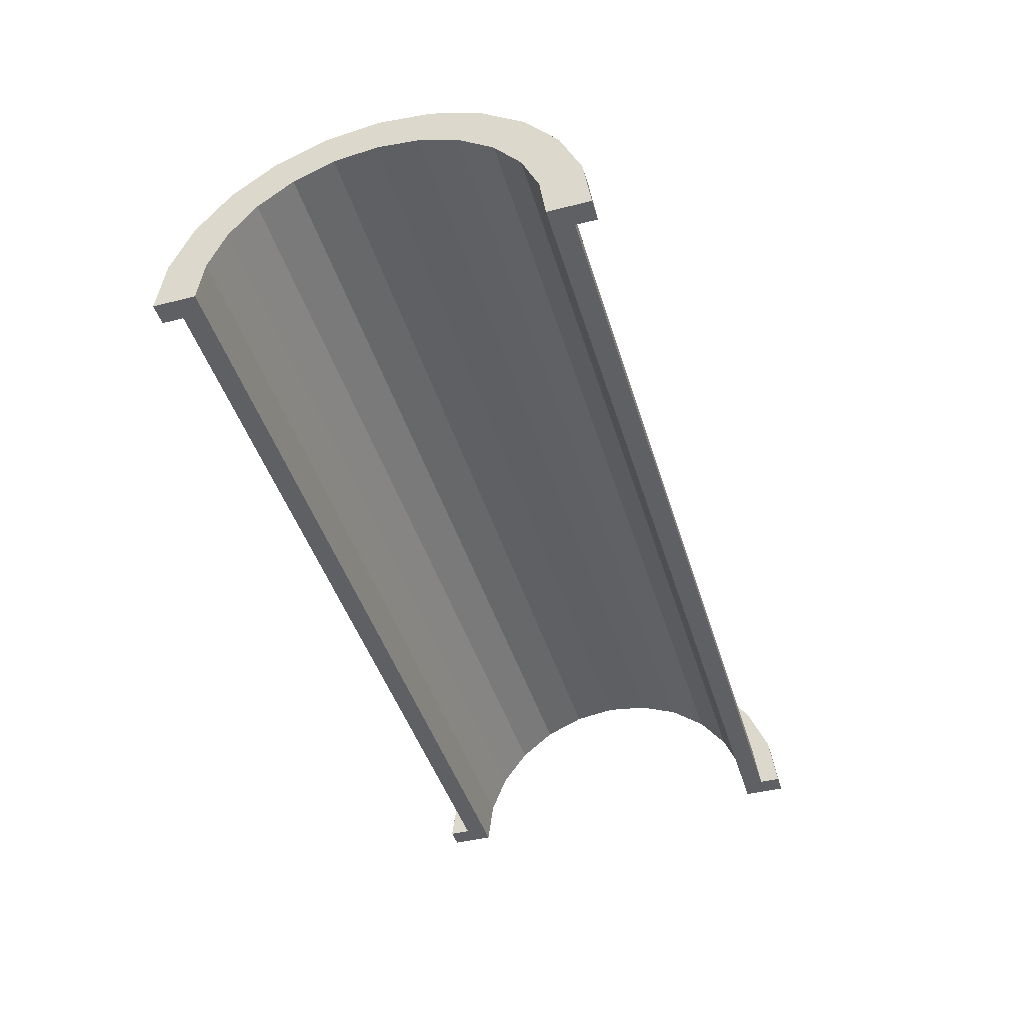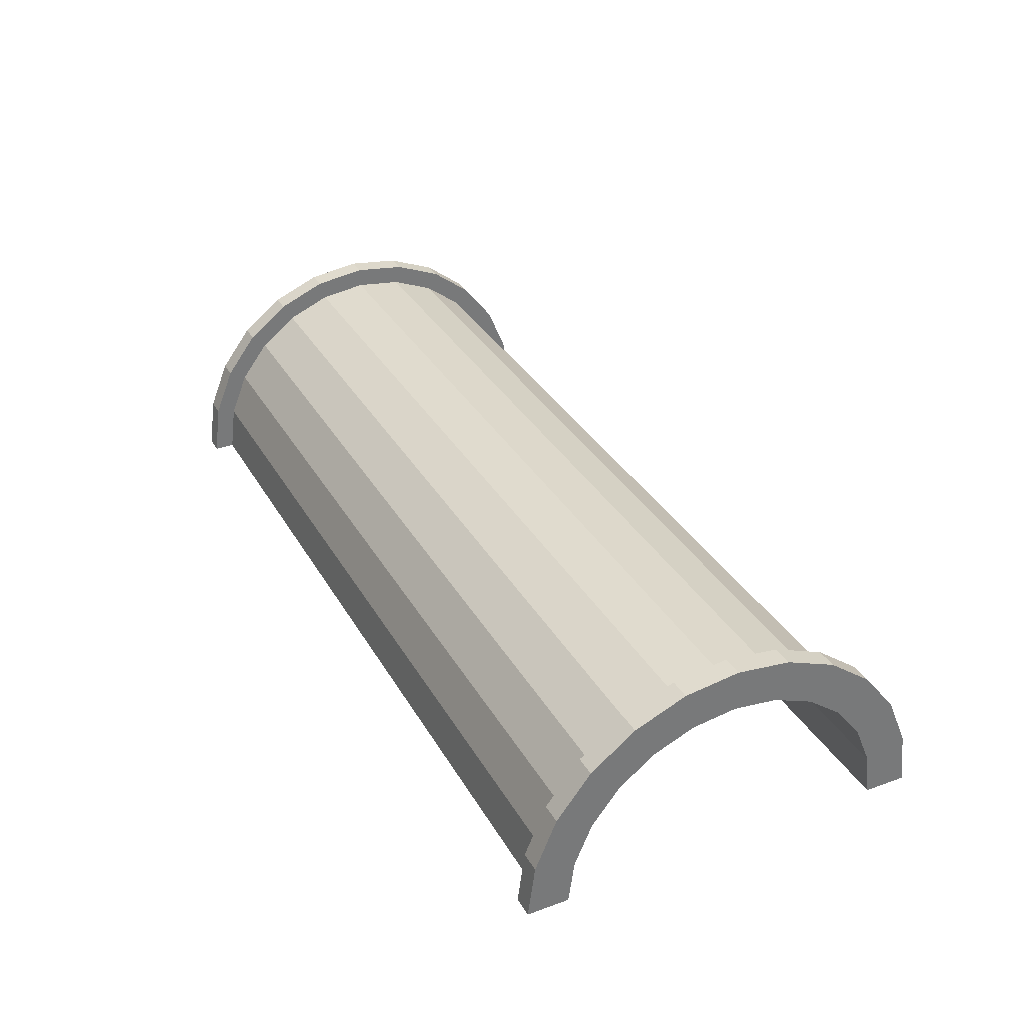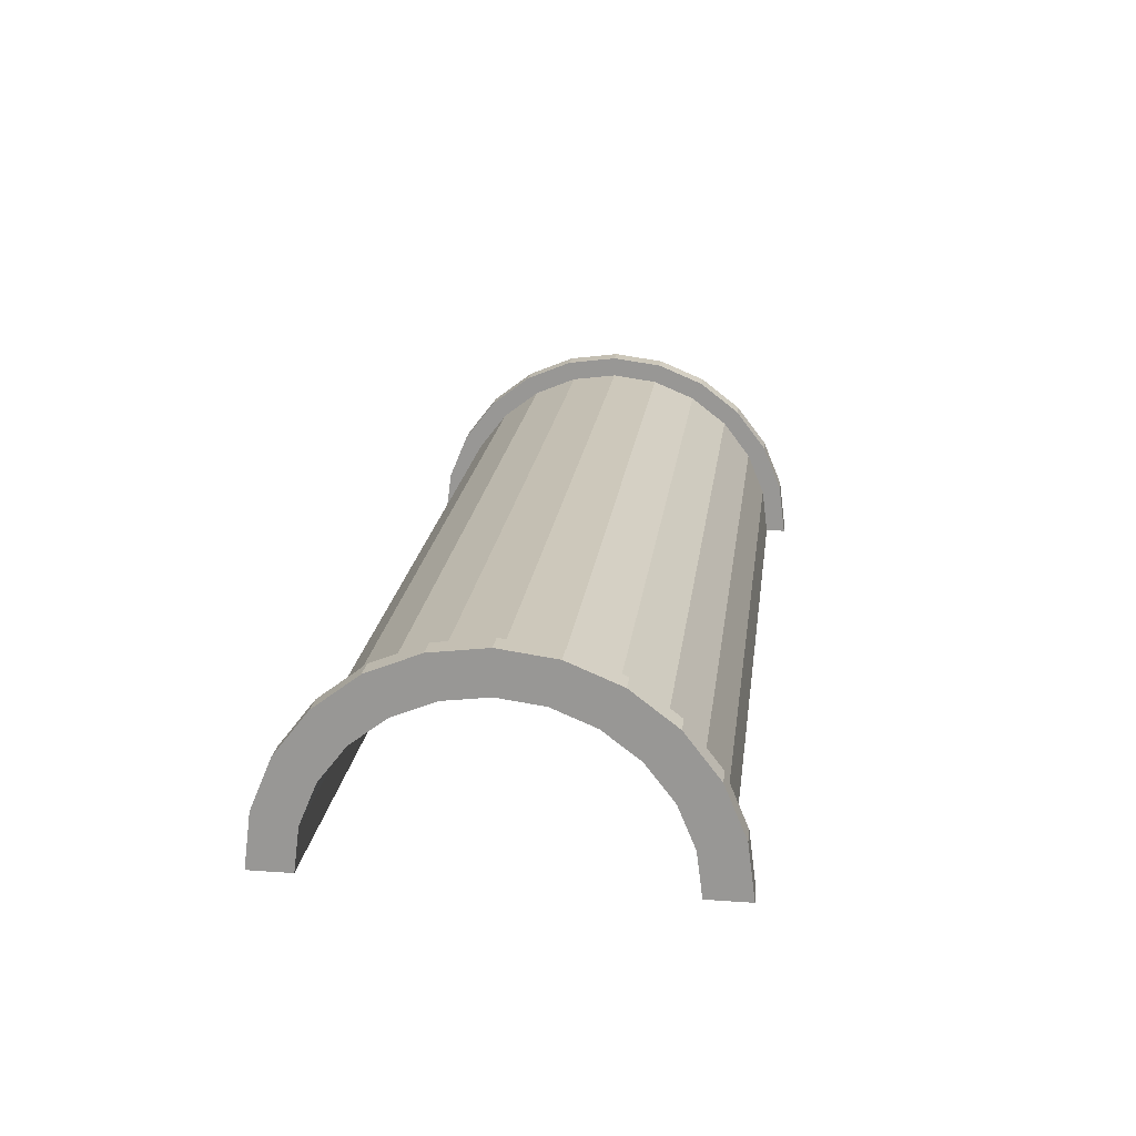
<metadata>
{"format":"obj","ext":"obj","renderer":"f3d","projection":"perspective","resolution":1024,"background":"white","views":[{"elev":-44.0,"azim":106.5,"up":"+Z"},{"elev":33.9,"azim":63.9,"up":"+Z"},{"elev":20.5,"azim":97.3,"up":"+Z"}]}
</metadata>
<code>
v 1 2.329 8.693
v 42.95 0 9
v 42.95 2.329 8.693
v 42.95 0 9
v 1 2.329 8.693
v 1 0 9
v 42.95 9 0
v 1 9 0
v 42.95 9 0
v 1 9 0
v 42.95 9 0
v 1 9 0
v 1 -8.693 2.329
v 42.95 -9 0
v 42.95 -8.693 2.329
v 42.95 -9 0
v 1 -8.693 2.329
v 1 -9 0
v 42.95 7.794 4.5
v 1 6.364 6.364
v 42.95 6.364 6.364
v 1 6.364 6.364
v 42.95 7.794 4.5
v 1 7.794 4.5
v 1 6.364 6.364
v 42.95 4.5 7.794
v 42.95 6.364 6.364
v 42.95 4.5 7.794
v 1 6.364 6.364
v 1 4.5 7.794
v 42.95 8.693 2.329
v 1 7.794 4.5
v 42.95 7.794 4.5
v 1 7.794 4.5
v 42.95 8.693 2.329
v 1 8.693 2.329
v 1 -7.794 4.5
v 42.95 -6.364 6.364
v 1 -6.364 6.364
v 42.95 -6.364 6.364
v 1 -7.794 4.5
v 42.95 -7.794 4.5
v -0 7.727 2.071
v -0 9.659 2.588
v 0 10 0
v -0 7.727 2.071
v 0 10 0
v 0 8 0
v -0 9.659 2.588
v -0 7.727 2.071
v -0 8.66 5
v -0 6.928 4
v -0 8.66 5
v -0 7.727 2.071
v -0 8.66 5
v -0 6.928 4
v -0 7.071 7.071
v -0 5.657 5.657
v -0 7.071 7.071
v -0 6.928 4
v -0 5.657 5.657
v -0 5 8.66
v -0 7.071 7.071
v -0 4 6.928
v -0 5 8.66
v -0 5.657 5.657
v -0 4 6.928
v -0 2.588 9.659
v -0 5 8.66
v -0 2.071 7.727
v -0 2.588 9.659
v -0 4 6.928
v -0 0 8
v -0 2.588 9.659
v -0 2.071 7.727
v -0 0 8
v -0 0 10
v -0 2.588 9.659
v -0 -2.071 7.727
v -0 0 10
v -0 0 8
v -0 -2.071 7.727
v -0 -2.588 9.659
v -0 0 10
v -0 -4 6.928
v -0 -2.588 9.659
v -0 -2.071 7.727
v -0 -4 6.928
v -0 -5 8.66
v -0 -2.588 9.659
v -0 -5.657 5.657
v -0 -5 8.66
v -0 -4 6.928
v -0 -7.071 7.071
v -0 -5.657 5.657
v -0 -6.928 4
v -0 -5.657 5.657
v -0 -7.071 7.071
v -0 -5 8.66
v -0 -8.66 5
v -0 -6.928 4
v -0 -7.727 2.071
v -0 -9.659 2.588
v -0 -7.727 2.071
v 0 -8 0
v -0 -6.928 4
v -0 -8.66 5
v -0 -7.071 7.071
v -0 -7.727 2.071
v -0 -9.659 2.588
v -0 -8.66 5
v -0 -9.659 2.588
v 0 -8 0
v 0 -10 0
v 1 4.5 7.794
v 42.95 2.329 8.693
v 42.95 4.5 7.794
v 42.95 2.329 8.693
v 1 4.5 7.794
v 1 2.329 8.693
v 42.95 9 0
v 1 8.693 2.329
v 42.95 8.693 2.329
v 1 8.693 2.329
v 42.95 9 0
v 1 9 0
v 1 -9 0
v 42.95 -9 0
v 1 -9 0
v 42.95 -9 0
v 1 -9 0
v 42.95 -9 0
v 1 -8.693 2.329
v 42.95 -7.794 4.5
v 1 -7.794 4.5
v 42.95 -7.794 4.5
v 1 -8.693 2.329
v 42.95 -8.693 2.329
v 1 -4.5 7.794
v 42.95 -6.364 6.364
v 42.95 -4.5 7.794
v 42.95 -6.364 6.364
v 1 -4.5 7.794
v 1 -6.364 6.364
v 1 0 9
v 42.95 -2.329 8.693
v 42.95 0 9
v 42.95 -2.329 8.693
v 1 0 9
v 1 -2.329 8.693
v 1 -2.329 8.693
v 42.95 -4.5 7.794
v 42.95 -2.329 8.693
v 42.95 -4.5 7.794
v 1 -2.329 8.693
v 1 -4.5 7.794
v 43.95 0 8
v -0 2.071 7.727
v 43.95 2.071 7.727
v -0 2.071 7.727
v 43.95 0 8
v -0 0 8
v 43.95 8 0
v 43.95 8 0
v 0 8 0
v -0 -5.657 5.657
v 43.95 -4 6.928
v 43.95 -5.657 5.657
v 43.95 -4 6.928
v -0 -5.657 5.657
v -0 -4 6.928
v -0 6.928 4
v 43.95 5.657 5.657
v -0 5.657 5.657
v 43.95 5.657 5.657
v -0 6.928 4
v 43.95 6.928 4
v -0 7.727 2.071
v 43.95 8 0
v 43.95 7.727 2.071
v 43.95 8 0
v -0 7.727 2.071
v 0 8 0
v -0 -2.071 7.727
v 43.95 0 8
v 43.95 -2.071 7.727
v 43.95 0 8
v -0 -2.071 7.727
v -0 0 8
v 43.95 4 6.928
v -0 5.657 5.657
v 43.95 5.657 5.657
v -0 5.657 5.657
v 43.95 4 6.928
v -0 4 6.928
v 43.95 2.071 7.727
v -0 4 6.928
v 43.95 4 6.928
v -0 4 6.928
v 43.95 2.071 7.727
v -0 2.071 7.727
v -0 7.727 2.071
v 43.95 6.928 4
v -0 6.928 4
v 43.95 6.928 4
v -0 7.727 2.071
v 43.95 7.727 2.071
v 43.95 -8 0
v 43.95 -8 0
v 0 -8 0
v 43.95 -6.928 4
v -0 -5.657 5.657
v 43.95 -5.657 5.657
v -0 -5.657 5.657
v 43.95 -6.928 4
v -0 -6.928 4
v 43.95 -8 0
v -0 -7.727 2.071
v 43.95 -7.727 2.071
v -0 -7.727 2.071
v 43.95 -8 0
v 0 -8 0
v -0 -4 6.928
v 43.95 -2.071 7.727
v 43.95 -4 6.928
v 43.95 -2.071 7.727
v -0 -4 6.928
v -0 -2.071 7.727
v 43.95 -7.727 2.071
v -0 -6.928 4
v 43.95 -6.928 4
v -0 -6.928 4
v 43.95 -7.727 2.071
v -0 -7.727 2.071
v -0 2.588 9.659
v 1 0 10
v 1 2.588 9.659
v 1 0 10
v -0 2.588 9.659
v -0 0 10
v -0 -9.659 2.588
v 1 -8.66 5
v -0 -8.66 5
v 1 -8.66 5
v -0 -9.659 2.588
v 1 -9.659 2.588
v 1 10 0
v -0 9.659 2.588
v 1 9.659 2.588
v -0 9.659 2.588
v 1 10 0
v 0 10 0
v -0 5 8.66
v 1 2.588 9.659
v 1 5 8.66
v 1 2.588 9.659
v -0 5 8.66
v -0 2.588 9.659
v 1 0 10
v -0 -2.588 9.659
v 1 -2.588 9.659
v -0 -2.588 9.659
v 1 0 10
v -0 0 10
v -0 -8.66 5
v 1 -7.071 7.071
v -0 -7.071 7.071
v 1 -7.071 7.071
v -0 -8.66 5
v 1 -8.66 5
v 1 10 0
v 0 10 0
v 1 10 0
v 1 9.659 2.588
v 1 8.693 2.329
v 1 9 0
v 1 8.66 5
v 1 8.693 2.329
v 1 9.659 2.588
v 1 8.66 5
v 1 7.794 4.5
v 1 8.693 2.329
v 1 7.071 7.071
v 1 7.794 4.5
v 1 8.66 5
v 1 7.071 7.071
v 1 6.364 6.364
v 1 7.794 4.5
v 1 5 8.66
v 1 6.364 6.364
v 1 7.071 7.071
v 1 5 8.66
v 1 4.5 7.794
v 1 6.364 6.364
v 1 2.588 9.659
v 1 4.5 7.794
v 1 5 8.66
v 1 2.588 9.659
v 1 2.329 8.693
v 1 4.5 7.794
v 1 0 10
v 1 2.329 8.693
v 1 2.588 9.659
v 1 0 10
v 1 0 9
v 1 2.329 8.693
v 1 0 10
v 1 -2.329 8.693
v 1 0 9
v 1 -2.588 9.659
v 1 -2.329 8.693
v 1 0 10
v 1 -2.588 9.659
v 1 -4.5 7.794
v 1 -2.329 8.693
v 1 -5 8.66
v 1 -4.5 7.794
v 1 -2.588 9.659
v 1 -5 8.66
v 1 -6.364 6.364
v 1 -4.5 7.794
v 1 -7.071 7.071
v 1 -6.364 6.364
v 1 -5 8.66
v 1 -7.071 7.071
v 1 -7.794 4.5
v 1 -6.364 6.364
v 1 -8.66 5
v 1 -7.794 4.5
v 1 -7.071 7.071
v 1 -8.66 5
v 1 -8.693 2.329
v 1 -7.794 4.5
v 1 -9.659 2.588
v 1 -8.693 2.329
v 1 -8.66 5
v 1 -8.693 2.329
v 1 -9.659 2.588
v 1 -9 0
v 1 -10 0
v 1 -9 0
v 1 -9.659 2.588
v 1 -9 0
v 1 -10 0
v 1 -9 0
v 1 -9 0
v 1 -10 0
v 1 -10 0
v 1 9 0
v 1 10 0
v 1 9.659 2.588
v 1 10 0
v 1 9 0
v 1 10 0
v 1 10 0
v 1 9 0
v 1 9 0
v -0 7.071 7.071
v 1 5 8.66
v 1 7.071 7.071
v 1 5 8.66
v -0 7.071 7.071
v -0 5 8.66
v 1 9.659 2.588
v -0 8.66 5
v 1 8.66 5
v -0 8.66 5
v 1 9.659 2.588
v -0 9.659 2.588
v 1 8.66 5
v -0 7.071 7.071
v 1 7.071 7.071
v -0 7.071 7.071
v 1 8.66 5
v -0 8.66 5
v 1 -10 0
v 0 -10 0
v 1 -10 0
v -0 -9.659 2.588
v 1 -10 0
v 1 -9.659 2.588
v 1 -10 0
v -0 -9.659 2.588
v 0 -10 0
v 1 -2.588 9.659
v -0 -5 8.66
v 1 -5 8.66
v -0 -5 8.66
v 1 -2.588 9.659
v -0 -2.588 9.659
v 1 -5 8.66
v -0 -7.071 7.071
v 1 -7.071 7.071
v -0 -7.071 7.071
v 1 -5 8.66
v -0 -5 8.66
v 42.95 2.588 9.659
v 43.95 0 10
v 43.95 2.588 9.659
v 43.95 0 10
v 42.95 2.588 9.659
v 42.95 0 10
v 42.95 -9.659 2.588
v 43.95 -8.66 5
v 42.95 -8.66 5
v 43.95 -8.66 5
v 42.95 -9.659 2.588
v 43.95 -9.659 2.588
v 43.95 10 0
v 42.95 9.659 2.588
v 43.95 9.659 2.588
v 42.95 9.659 2.588
v 43.95 10 0
v 42.95 10 0
v 42.95 5 8.66
v 43.95 2.588 9.659
v 43.95 5 8.66
v 43.95 2.588 9.659
v 42.95 5 8.66
v 42.95 2.588 9.659
v 42.95 0 10
v 43.95 -2.588 9.659
v 43.95 0 10
v 43.95 -2.588 9.659
v 42.95 0 10
v 42.95 -2.588 9.659
v 42.95 -8.66 5
v 43.95 -7.071 7.071
v 42.95 -7.071 7.071
v 43.95 -7.071 7.071
v 42.95 -8.66 5
v 43.95 -8.66 5
v 42.95 -10 0
v 42.95 -9 0
v 42.95 -9 0
v 42.95 -10 0
v 42.95 -9 0
v 42.95 -10 0
v 42.95 -9 0
v 42.95 -10 0
v 42.95 -9.659 2.588
v 42.95 9 0
v 42.95 10 0
v 42.95 10 0
v 42.95 9 0
v 42.95 10 0
v 42.95 9 0
v 42.95 10 0
v 42.95 9 0
v 42.95 9.659 2.588
v 42.95 8.693 2.329
v 42.95 9.659 2.588
v 42.95 9 0
v 42.95 8.693 2.329
v 42.95 8.66 5
v 42.95 9.659 2.588
v 42.95 7.794 4.5
v 42.95 8.66 5
v 42.95 8.693 2.329
v 42.95 7.794 4.5
v 42.95 7.071 7.071
v 42.95 8.66 5
v 42.95 6.364 6.364
v 42.95 7.071 7.071
v 42.95 7.794 4.5
v 42.95 6.364 6.364
v 42.95 5 8.66
v 42.95 7.071 7.071
v 42.95 4.5 7.794
v 42.95 5 8.66
v 42.95 6.364 6.364
v 42.95 4.5 7.794
v 42.95 2.588 9.659
v 42.95 5 8.66
v 42.95 2.329 8.693
v 42.95 2.588 9.659
v 42.95 4.5 7.794
v 42.95 0 9
v 42.95 2.588 9.659
v 42.95 2.329 8.693
v 42.95 0 9
v 42.95 0 10
v 42.95 2.588 9.659
v 42.95 -2.329 8.693
v 42.95 0 10
v 42.95 0 9
v 42.95 -2.329 8.693
v 42.95 -2.588 9.659
v 42.95 0 10
v 42.95 -4.5 7.794
v 42.95 -2.588 9.659
v 42.95 -2.329 8.693
v 42.95 -4.5 7.794
v 42.95 -5 8.66
v 42.95 -2.588 9.659
v 42.95 -6.364 6.364
v 42.95 -5 8.66
v 42.95 -4.5 7.794
v 42.95 -6.364 6.364
v 42.95 -7.071 7.071
v 42.95 -5 8.66
v 42.95 -7.794 4.5
v 42.95 -7.071 7.071
v 42.95 -6.364 6.364
v 42.95 -7.794 4.5
v 42.95 -8.66 5
v 42.95 -7.071 7.071
v 42.95 -8.693 2.329
v 42.95 -8.66 5
v 42.95 -7.794 4.5
v 42.95 -9.659 2.588
v 42.95 -8.693 2.329
v 42.95 -9 0
v 42.95 -8.693 2.329
v 42.95 -9.659 2.588
v 42.95 -8.66 5
v 43.95 10 0
v 42.95 10 0
v 43.95 10 0
v 42.95 10 0
v 43.95 10 0
v 42.95 10 0
v 43.95 9.659 2.588
v 43.95 7.727 2.071
v 43.95 8 0
v 43.95 6.928 4
v 43.95 8.66 5
v 43.95 7.071 7.071
v 43.95 8.66 5
v 43.95 6.928 4
v 43.95 7.727 2.071
v 43.95 7.071 7.071
v 43.95 5.657 5.657
v 43.95 6.928 4
v 43.95 5 8.66
v 43.95 5.657 5.657
v 43.95 7.071 7.071
v 43.95 5 8.66
v 43.95 4 6.928
v 43.95 5.657 5.657
v 43.95 2.588 9.659
v 43.95 4 6.928
v 43.95 5 8.66
v 43.95 2.588 9.659
v 43.95 2.071 7.727
v 43.95 4 6.928
v 43.95 0 10
v 43.95 2.071 7.727
v 43.95 2.588 9.659
v 43.95 0 10
v 43.95 0 8
v 43.95 2.071 7.727
v 43.95 0 10
v 43.95 -2.071 7.727
v 43.95 0 8
v 43.95 -2.588 9.659
v 43.95 -2.071 7.727
v 43.95 0 10
v 43.95 -2.588 9.659
v 43.95 -4 6.928
v 43.95 -2.071 7.727
v 43.95 -5 8.66
v 43.95 -4 6.928
v 43.95 -2.588 9.659
v 43.95 -5 8.66
v 43.95 -5.657 5.657
v 43.95 -4 6.928
v 43.95 -7.071 7.071
v 43.95 -5.657 5.657
v 43.95 -5 8.66
v 43.95 -5.657 5.657
v 43.95 -7.071 7.071
v 43.95 -6.928 4
v 43.95 -8.66 5
v 43.95 -6.928 4
v 43.95 -7.071 7.071
v 43.95 -6.928 4
v 43.95 -8.66 5
v 43.95 -7.727 2.071
v 43.95 -9.659 2.588
v 43.95 -7.727 2.071
v 43.95 -8.66 5
v 43.95 -7.727 2.071
v 43.95 -9.659 2.588
v 43.95 -8 0
v 43.95 -10 0
v 43.95 -8 0
v 43.95 -9.659 2.588
v 43.95 -8 0
v 43.95 -10 0
v 43.95 -8 0
v 43.95 -8 0
v 43.95 -10 0
v 43.95 -10 0
v 43.95 8 0
v 43.95 10 0
v 43.95 9.659 2.588
v 43.95 7.727 2.071
v 43.95 9.659 2.588
v 43.95 8.66 5
v 43.95 10 0
v 43.95 8 0
v 43.95 10 0
v 43.95 10 0
v 43.95 8 0
v 43.95 8 0
v 42.95 7.071 7.071
v 43.95 5 8.66
v 43.95 7.071 7.071
v 43.95 5 8.66
v 42.95 7.071 7.071
v 42.95 5 8.66
v 43.95 9.659 2.588
v 42.95 8.66 5
v 43.95 8.66 5
v 42.95 8.66 5
v 43.95 9.659 2.588
v 42.95 9.659 2.588
v 43.95 8.66 5
v 42.95 7.071 7.071
v 43.95 7.071 7.071
v 42.95 7.071 7.071
v 43.95 8.66 5
v 42.95 8.66 5
v 42.95 -10 0
v 43.95 -10 0
v 42.95 -10 0
v 43.95 -10 0
v 42.95 -10 0
v 43.95 -10 0
v 42.95 -9.659 2.588
v 43.95 -10 0
v 43.95 -9.659 2.588
v 43.95 -10 0
v 42.95 -9.659 2.588
v 42.95 -10 0
v 42.95 -2.588 9.659
v 43.95 -5 8.66
v 43.95 -2.588 9.659
v 43.95 -5 8.66
v 42.95 -2.588 9.659
v 42.95 -5 8.66
v 42.95 -5 8.66
v 43.95 -7.071 7.071
v 43.95 -5 8.66
v 43.95 -7.071 7.071
v 42.95 -5 8.66
v 42.95 -7.071 7.071
v 43.95 8 0
v 42.95 9 0
v 43.95 10 0
v 43.95 8 0
v 1 9 0
v 42.95 9 0
v 0 8 0
v 1 9 0
v 43.95 8 0
v 0 10 0
v 1 9 0
v 0 8 0
v 1 9 0
v 0 10 0
v 1 10 0
v 43.95 10 0
v 42.95 9 0
v 42.95 10 0
v 1 -10 0
v 0 -10 0
v 1 -9 0
v 42.95 -9 0
v 43.95 -10 0
v 42.95 -10 0
v 43.95 -10 0
v 42.95 -9 0
v 43.95 -8 0
v 1 -9 0
v 43.95 -8 0
v 42.95 -9 0
v 1 -9 0
v 0 -8 0
v 43.95 -8 0
v 0 -8 0
v 1 -9 0
v 0 -10 0
f 1 2 3
f 4 5 6
f 7 8 9
f 10 11 12
f 13 14 15
f 16 17 18
f 19 20 21
f 22 23 24
f 25 26 27
f 28 29 30
f 31 32 33
f 34 35 36
f 37 38 39
f 40 41 42
f 43 44 45
f 46 47 48
f 49 50 51
f 52 53 54
f 55 56 57
f 58 59 60
f 61 62 63
f 64 65 66
f 67 68 69
f 70 71 72
f 73 74 75
f 76 77 78
f 79 80 81
f 82 83 84
f 85 86 87
f 88 89 90
f 91 92 93
f 94 95 96
f 97 98 99
f 100 101 102
f 103 104 105
f 106 107 108
f 109 110 111
f 112 113 114
f 115 116 117
f 118 119 120
f 121 122 123
f 124 125 126
f 127 128 129
f 130 131 132
f 133 134 135
f 136 137 138
f 139 140 141
f 142 143 144
f 145 146 147
f 148 149 150
f 151 152 153
f 154 155 156
f 157 158 159
f 160 161 162
f 163 164 165
f 166 167 168
f 169 170 171
f 172 173 174
f 175 176 177
f 178 179 180
f 181 182 183
f 184 185 186
f 187 188 189
f 190 191 192
f 193 194 195
f 196 197 198
f 199 200 201
f 202 203 204
f 205 206 207
f 208 209 210
f 211 212 213
f 214 215 216
f 217 218 219
f 220 221 222
f 223 224 225
f 226 227 228
f 229 230 231
f 232 233 234
f 235 236 237
f 238 239 240
f 241 242 243
f 244 245 246
f 247 248 249
f 250 251 252
f 253 254 255
f 256 257 258
f 259 260 261
f 262 263 264
f 265 266 267
f 268 269 270
f 271 272 273
f 274 275 276
f 277 278 279
f 280 281 282
f 283 284 285
f 286 287 288
f 289 290 291
f 292 293 294
f 295 296 297
f 298 299 300
f 301 302 303
f 304 305 306
f 307 308 309
f 310 311 312
f 313 314 315
f 316 317 318
f 319 320 321
f 322 323 324
f 325 326 327
f 328 329 330
f 331 332 333
f 334 335 336
f 337 338 339
f 340 341 342
f 343 344 345
f 346 347 348
f 349 350 351
f 352 353 354
f 355 356 357
f 358 359 360
f 361 362 363
f 364 365 366
f 367 368 369
f 370 371 372
f 373 374 375
f 376 377 378
f 379 380 381
f 382 383 384
f 385 386 387
f 388 389 390
f 391 392 393
f 394 395 396
f 397 398 399
f 400 401 402
f 403 404 405
f 406 407 408
f 409 410 411
f 412 413 414
f 415 416 417
f 418 419 420
f 421 422 423
f 424 425 426
f 427 428 429
f 430 431 432
f 433 434 435
f 436 437 438
f 439 440 441
f 442 443 444
f 445 446 447
f 448 449 450
f 451 452 453
f 454 455 456
f 457 458 459
f 460 461 462
f 463 464 465
f 466 467 468
f 469 470 471
f 472 473 474
f 475 476 477
f 478 479 480
f 481 482 483
f 484 485 486
f 487 488 489
f 490 491 492
f 493 494 495
f 496 497 498
f 499 500 501
f 502 503 504
f 505 506 507
f 508 509 510
f 511 512 513
f 514 515 516
f 517 518 519
f 520 521 522
f 523 524 525
f 526 527 528
f 529 530 531
f 532 533 534
f 535 536 537
f 538 539 540
f 541 542 543
f 544 545 546
f 547 548 549
f 550 551 552
f 553 554 555
f 556 557 558
f 559 560 561
f 562 563 564
f 565 566 567
f 568 569 570
f 571 572 573
f 574 575 576
f 577 578 579
f 580 581 582
f 583 584 585
f 586 587 588
f 589 590 591
f 592 593 594
f 595 596 597
f 598 599 600
f 601 602 603
f 604 605 606
f 607 608 609
f 610 611 612
f 613 614 615
f 616 617 618
f 619 620 621
f 622 623 624
f 625 626 627
f 628 629 630
f 631 632 633
f 634 635 636
f 637 638 639
f 640 641 642
f 643 644 645
f 646 647 648
f 649 650 651
f 652 653 654
f 655 656 657
f 658 659 660
f 661 662 663
f 664 665 666
f 667 668 669
f 670 671 672
f 673 674 675
f 676 677 678
f 679 680 681
f 682 683 684

</code>
